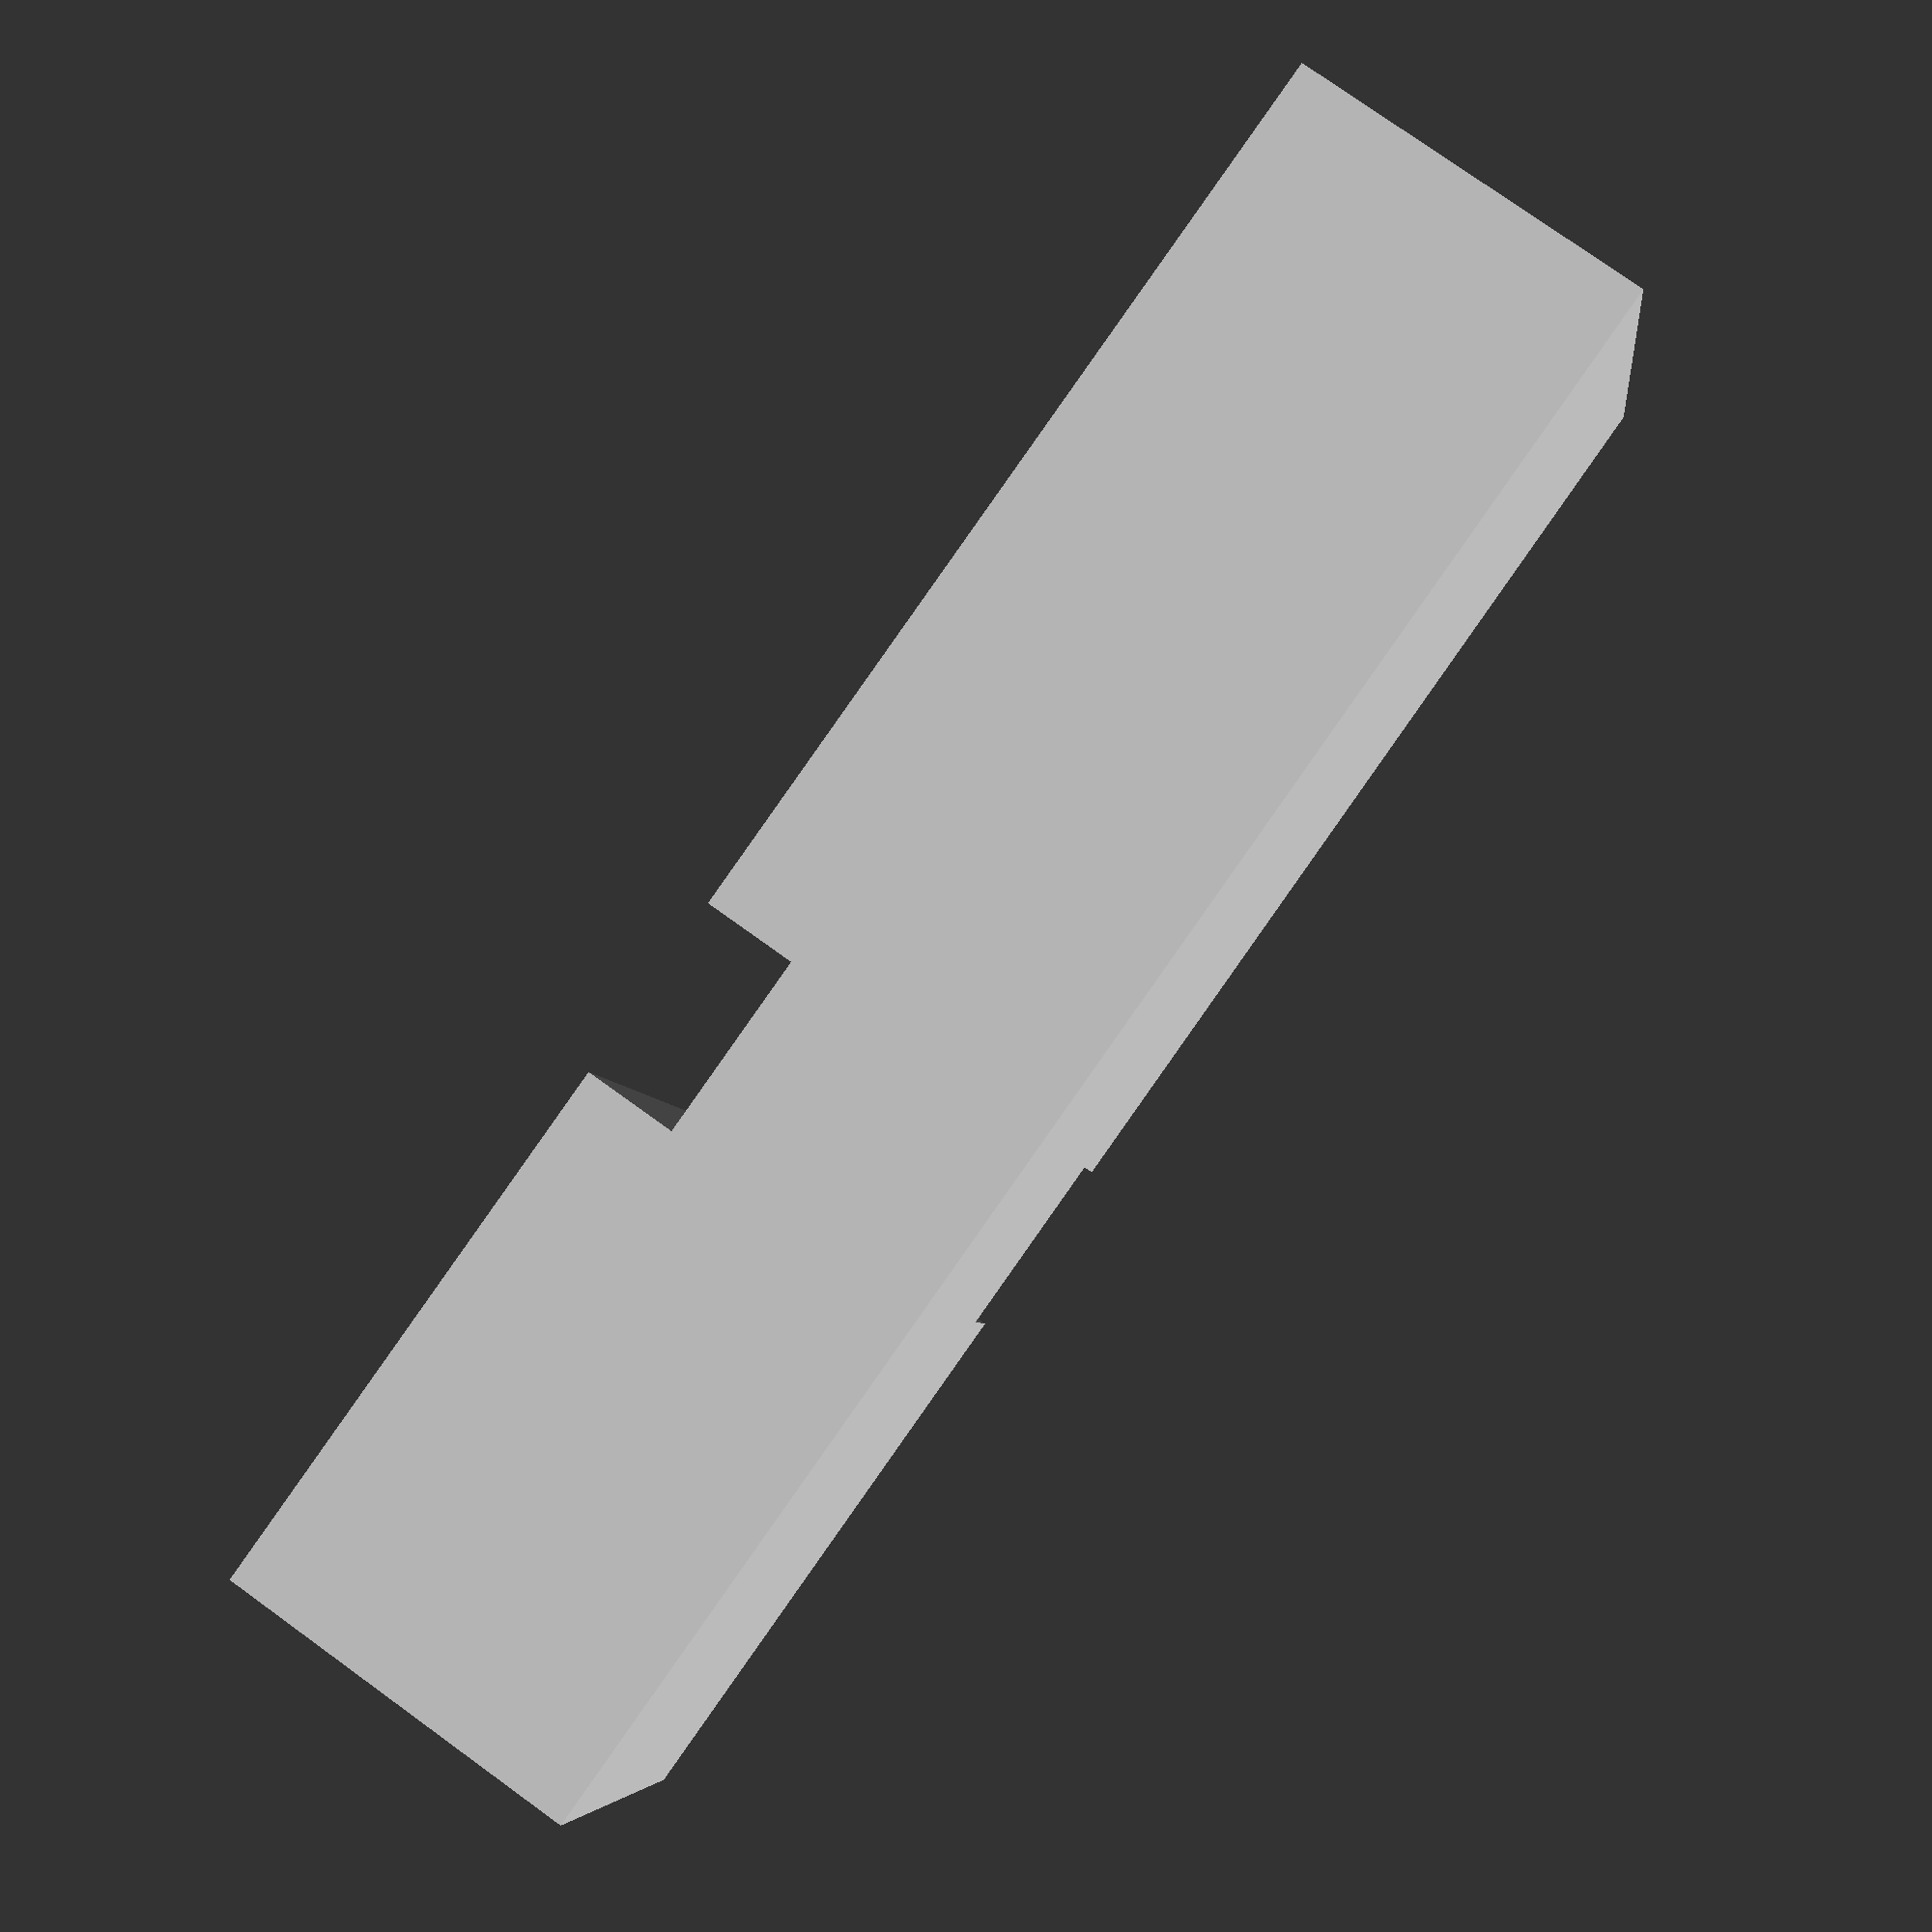
<openscad>
// Parameters
object_height = 50;
object_width = 30;
object_depth = 20;
cut_height = 30;
extension_height = 10;

// Original object
module original_object() {
    cube([object_width, object_depth, object_height]);
}

// Bottom part
module bottom_part() {
    intersection() {
        original_object();
        translate([0, 0, -0.1])
            cube([object_width, object_depth, cut_height + 0.1]);
    }
}

// Top part
module top_part() {
    translate([0, 0, cut_height + extension_height])
        difference() {
            original_object();
            translate([0, 0, -object_height])
                cube([object_width, object_depth, cut_height]);
        }
}

// Extension
module extension() {
    translate([0, 0, cut_height])
        cube([object_width-5, object_depth-5, extension_height]);
}

// Final assembly
bottom_part();
extension();
top_part();
</openscad>
<views>
elev=271.2 azim=97.2 roll=215.2 proj=p view=solid
</views>
